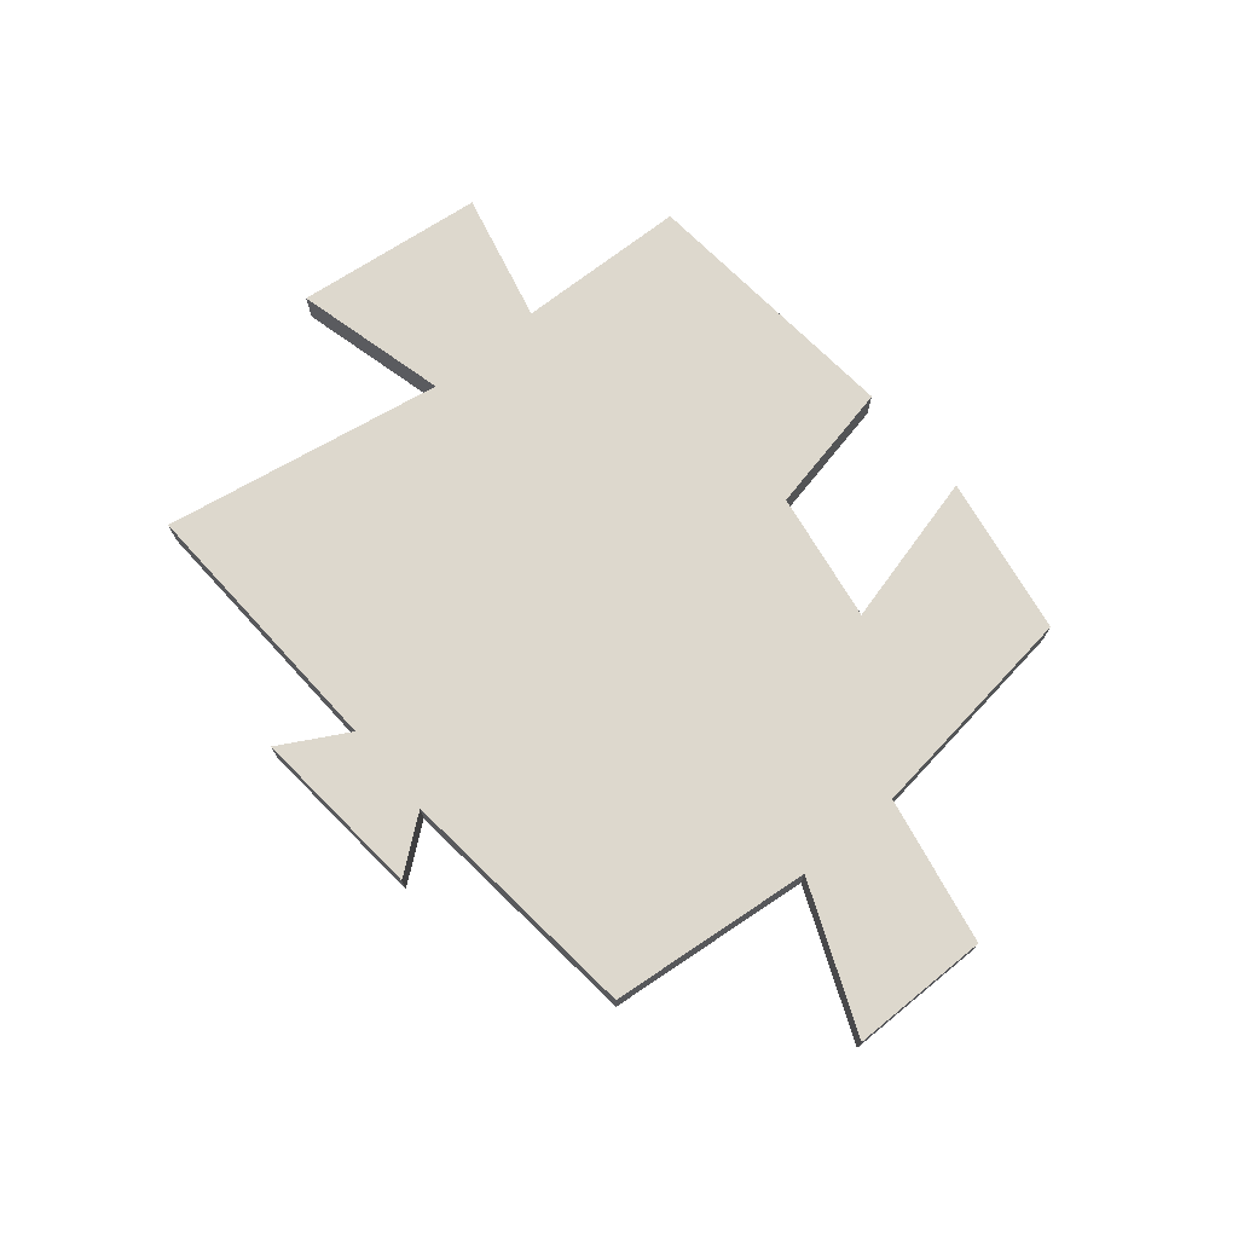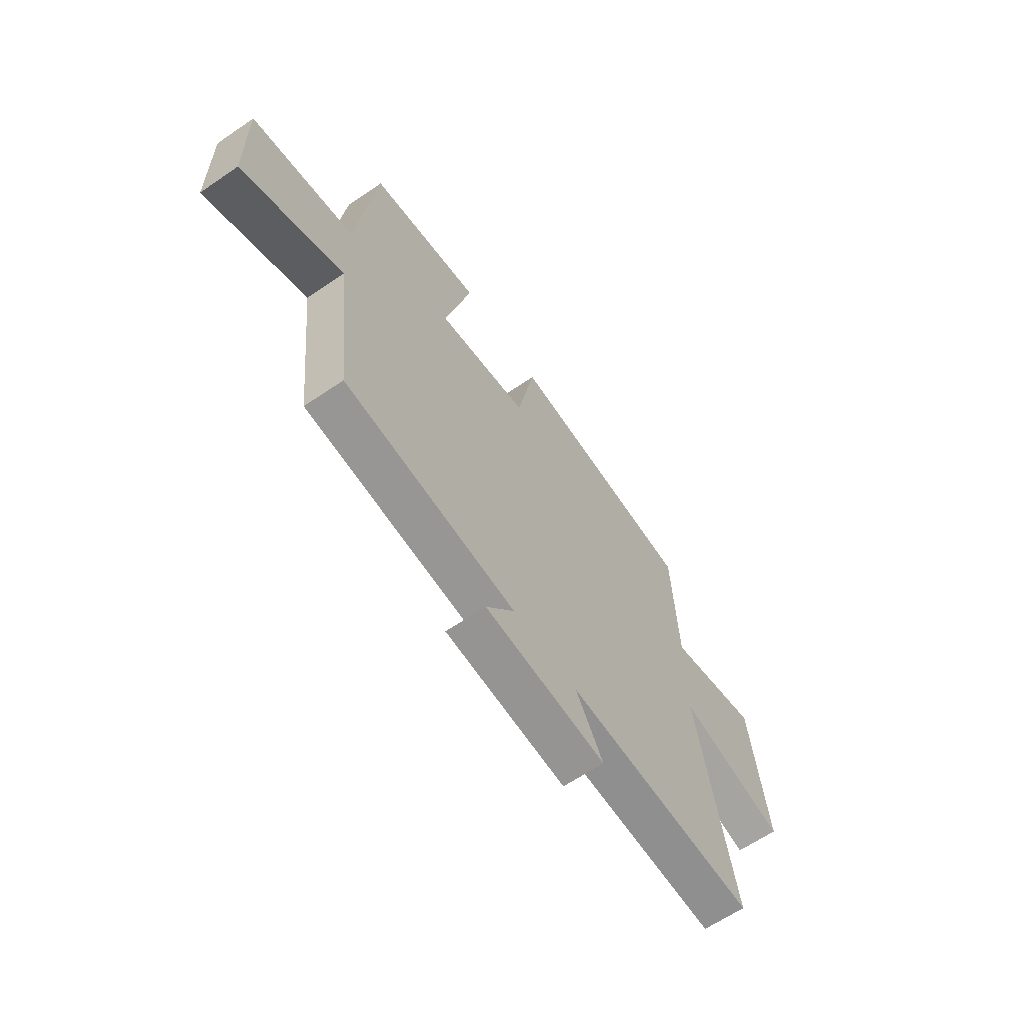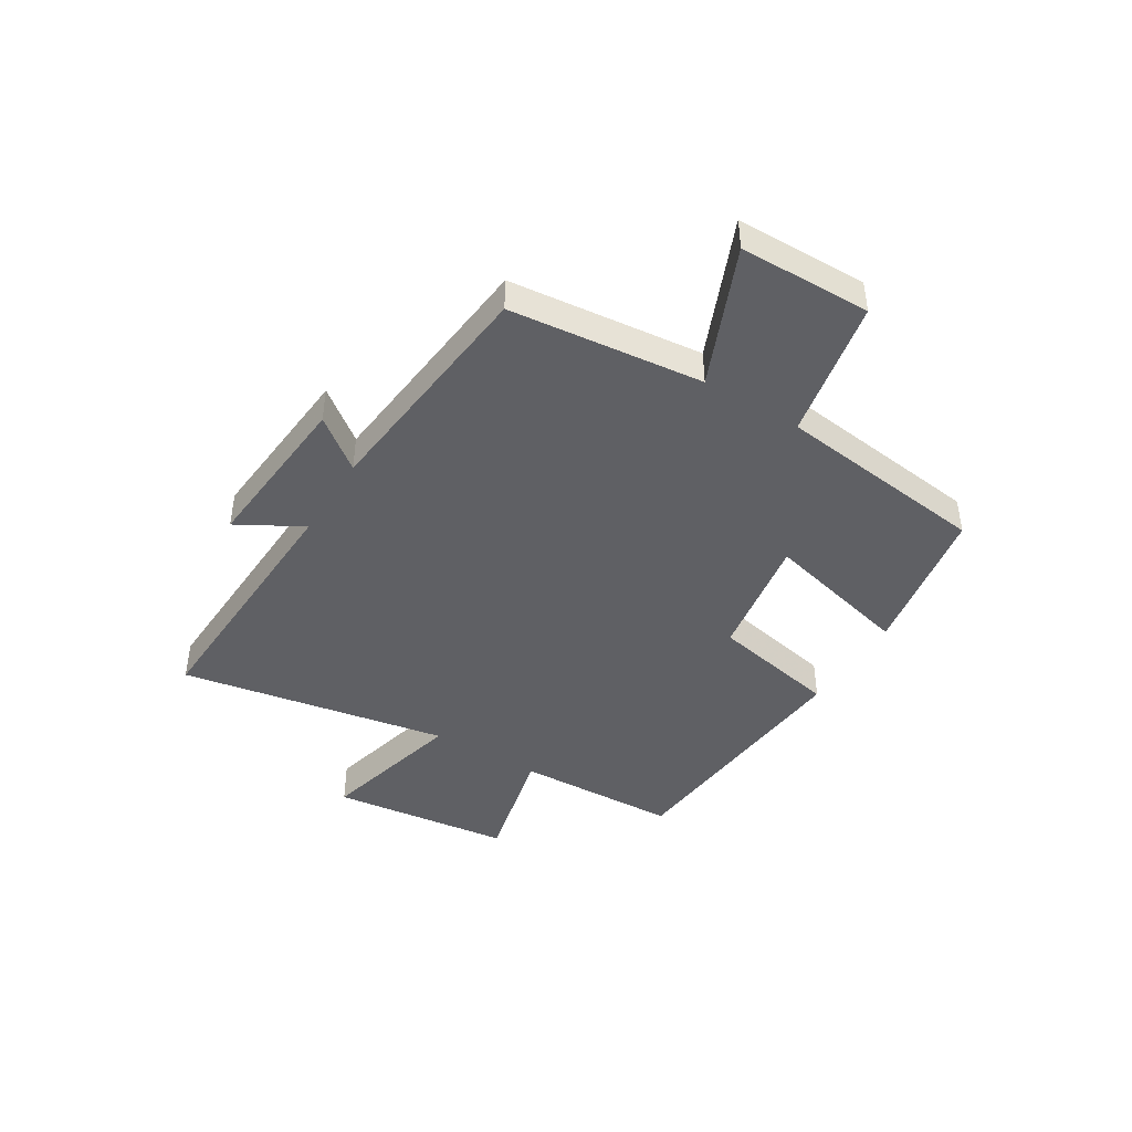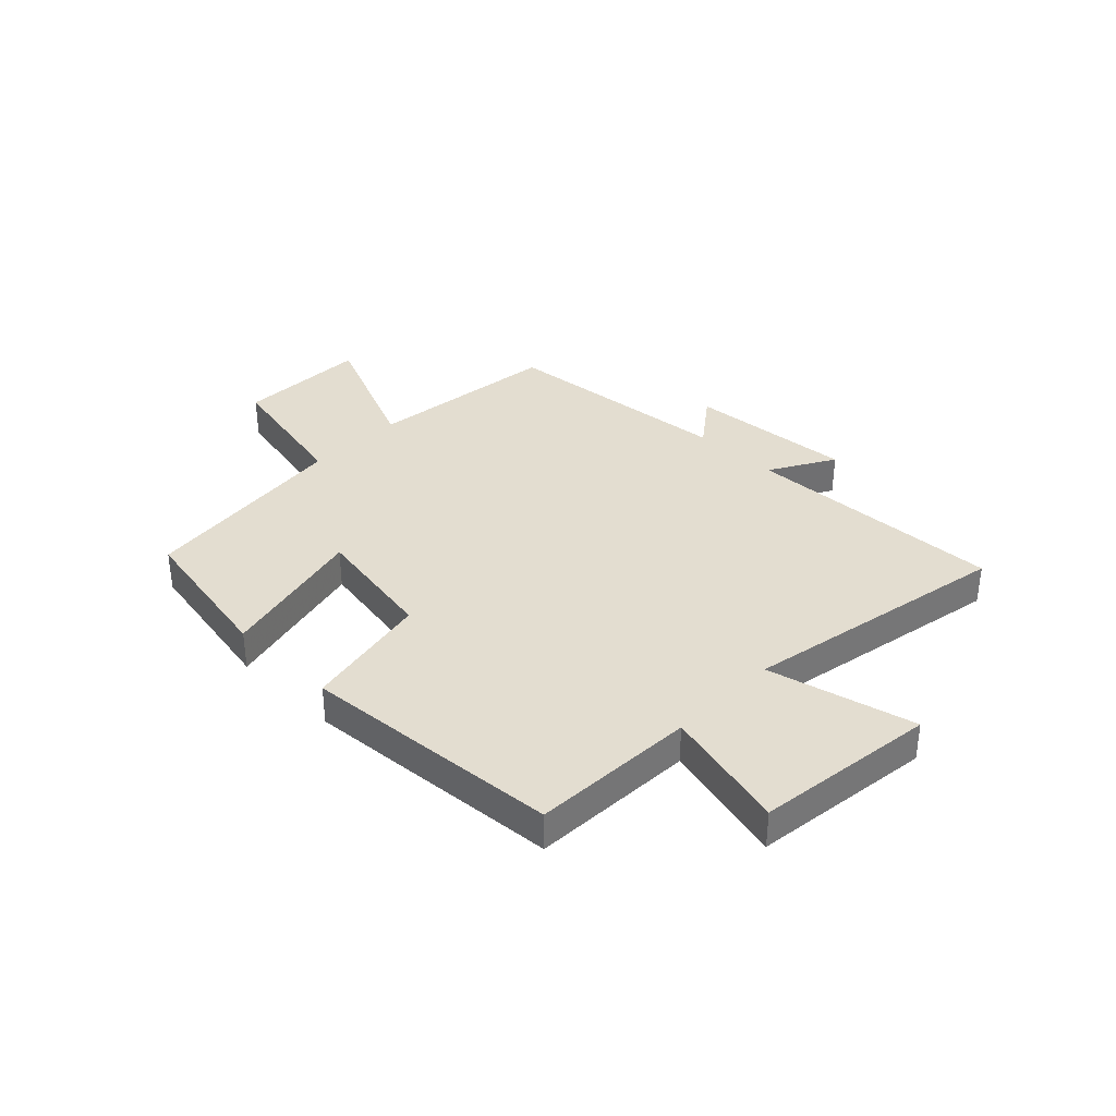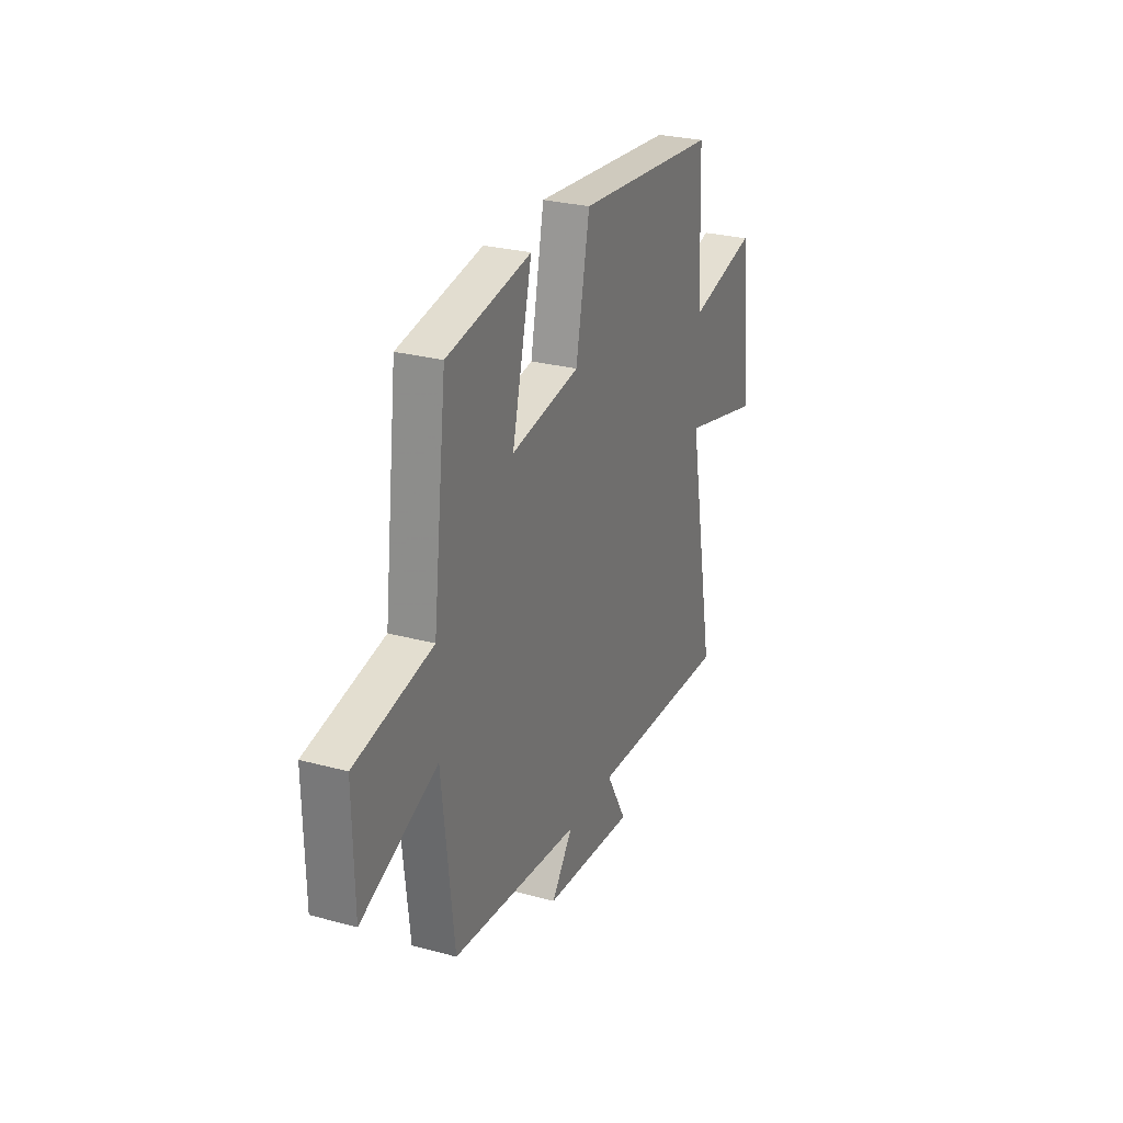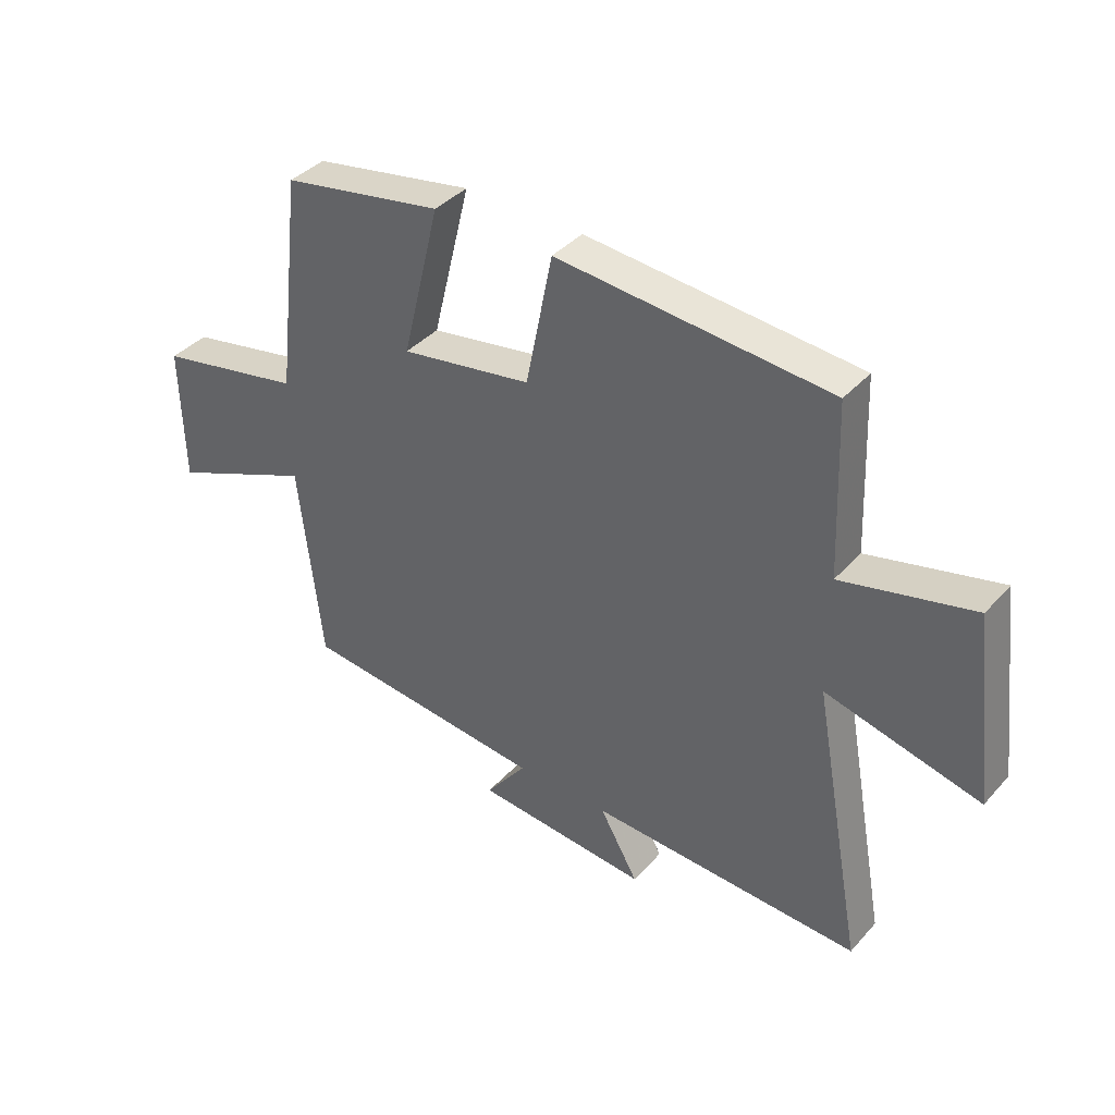
<metadata>
{"format":"obj","ext":"obj","renderer":"f3d","projection":"perspective","resolution":1024,"background":"white","views":[{"elev":72.1,"azim":-130.2,"up":"+Y"},{"elev":-63.7,"azim":-55.4,"up":"+Z"},{"elev":-43.6,"azim":-121.8,"up":"+Y"},{"elev":35.5,"azim":44.5,"up":"+Y"},{"elev":27.2,"azim":-67.2,"up":"+Z"},{"elev":39.1,"azim":37.0,"up":"+Z"}]}
</metadata>
<code>
v 0.589 0.07 -0.518
v 0.123 0.07 -0.5
v 0.189 0.07 -0.616
v -0.109 0.07 -0.592
v -0.039 0.07 -0.5
v -0.461 0.07 -0.459
v -0.5 0.07 -0.113
v -0.747 0.07 -0.218
v -0.751 0.07 0.018
v -0.5 0.07 0.069
v -0.455 0.07 0.45
v -0.181 0.07 0.5
v -0.246 0.07 0.234
v -0.022 0.07 0.272
v 0.023 0.07 0.5
v 0.488 0.07 0.462
v 0.5 0.07 0.168
v 0.724 0.07 0.223
v 0.764 0.07 -0.101
v 0.5 0.07 -0.036
v 0.589 0 -0.518
v 0.123 0 -0.5
v 0.189 0 -0.616
v -0.109 0 -0.592
v -0.039 0 -0.5
v -0.461 0 -0.459
v -0.5 0 -0.113
v -0.747 0 -0.218
v -0.751 0 0.018
v -0.5 0 0.069
v -0.455 0 0.45
v -0.181 0 0.5
v -0.246 0 0.234
v -0.022 0 0.272
v 0.023 0 0.5
v 0.488 0 0.462
v 0.5 0 0.168
v 0.724 0 0.223
v 0.764 0 -0.101
v 0.5 0 -0.036
f 17 18 19 20
f 15 16 17 20
f 14 15 20 1
f 13 14 1 2
f 10 11 12 13
f 10 13 2
f 7 8 9 10
f 5 6 7 10
f 5 10 2 3
f 3 4 5
f 40 39 38 37
f 40 37 36 35
f 21 40 35 34
f 22 21 34 33
f 33 32 31 30
f 22 33 30
f 30 29 28 27
f 30 27 26 25
f 23 22 30 25
f 25 24 23
f 1 21 22 2
f 2 22 23 3
f 3 23 24 4
f 4 24 25 5
f 5 25 26 6
f 6 26 27 7
f 7 27 28 8
f 8 28 29 9
f 9 29 30 10
f 10 30 31 11
f 11 31 32 12
f 12 32 33 13
f 13 33 34 14
f 14 34 35 15
f 15 35 36 16
f 16 36 37 17
f 17 37 38 18
f 18 38 39 19
f 19 39 40 20
f 20 40 21 1

</code>
